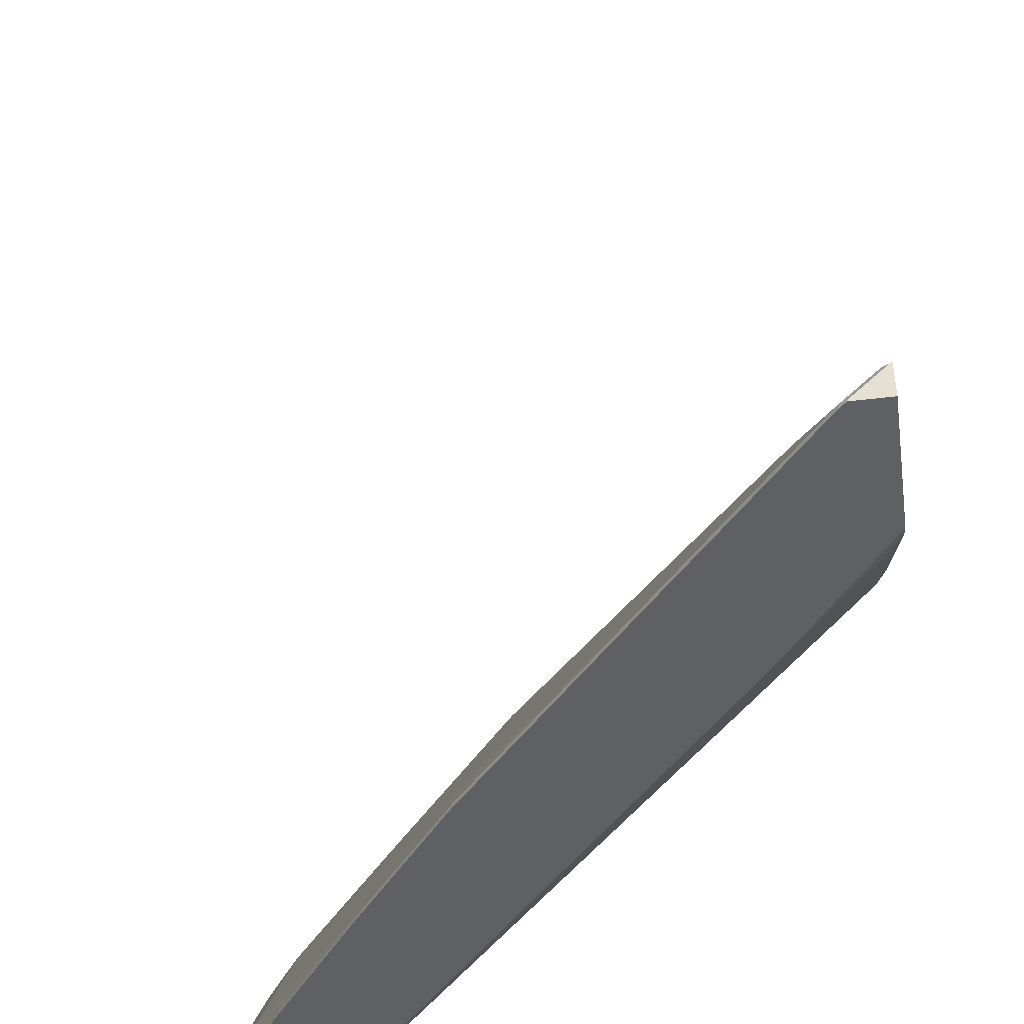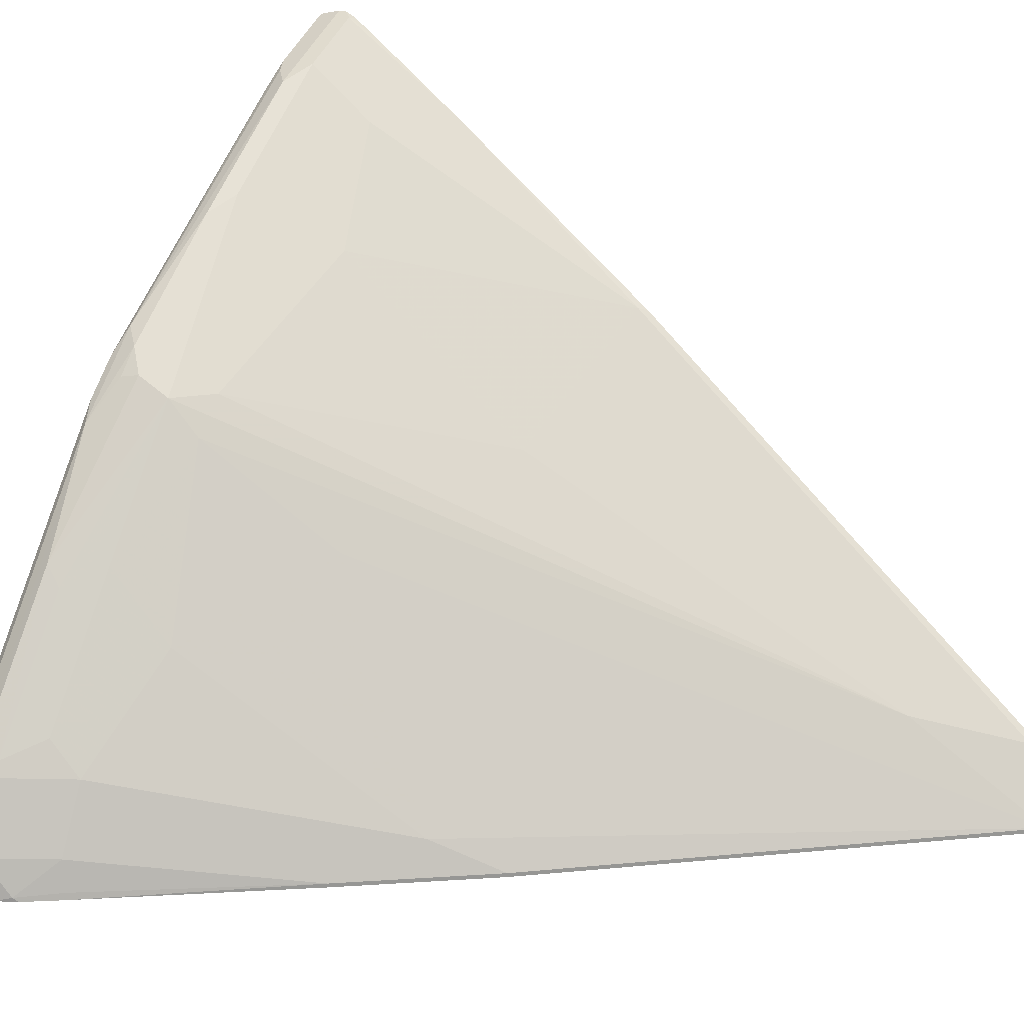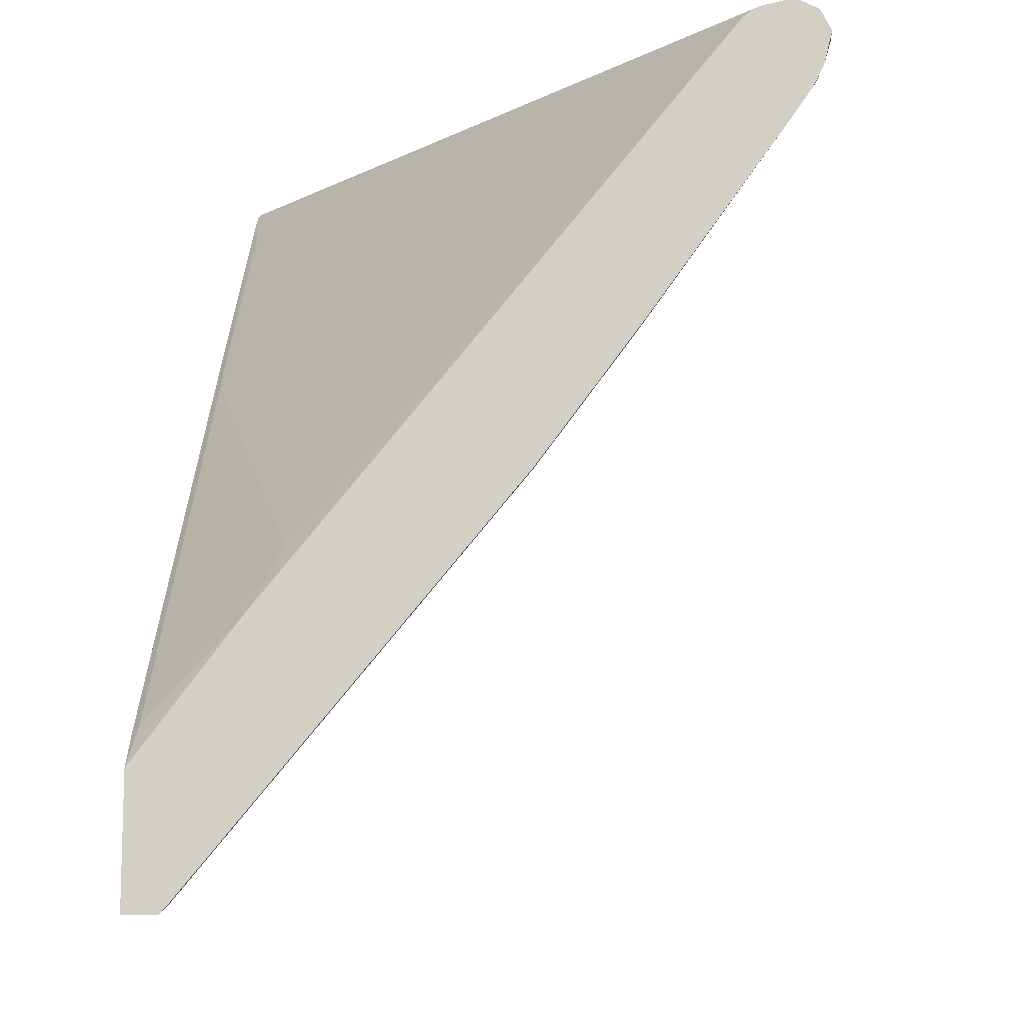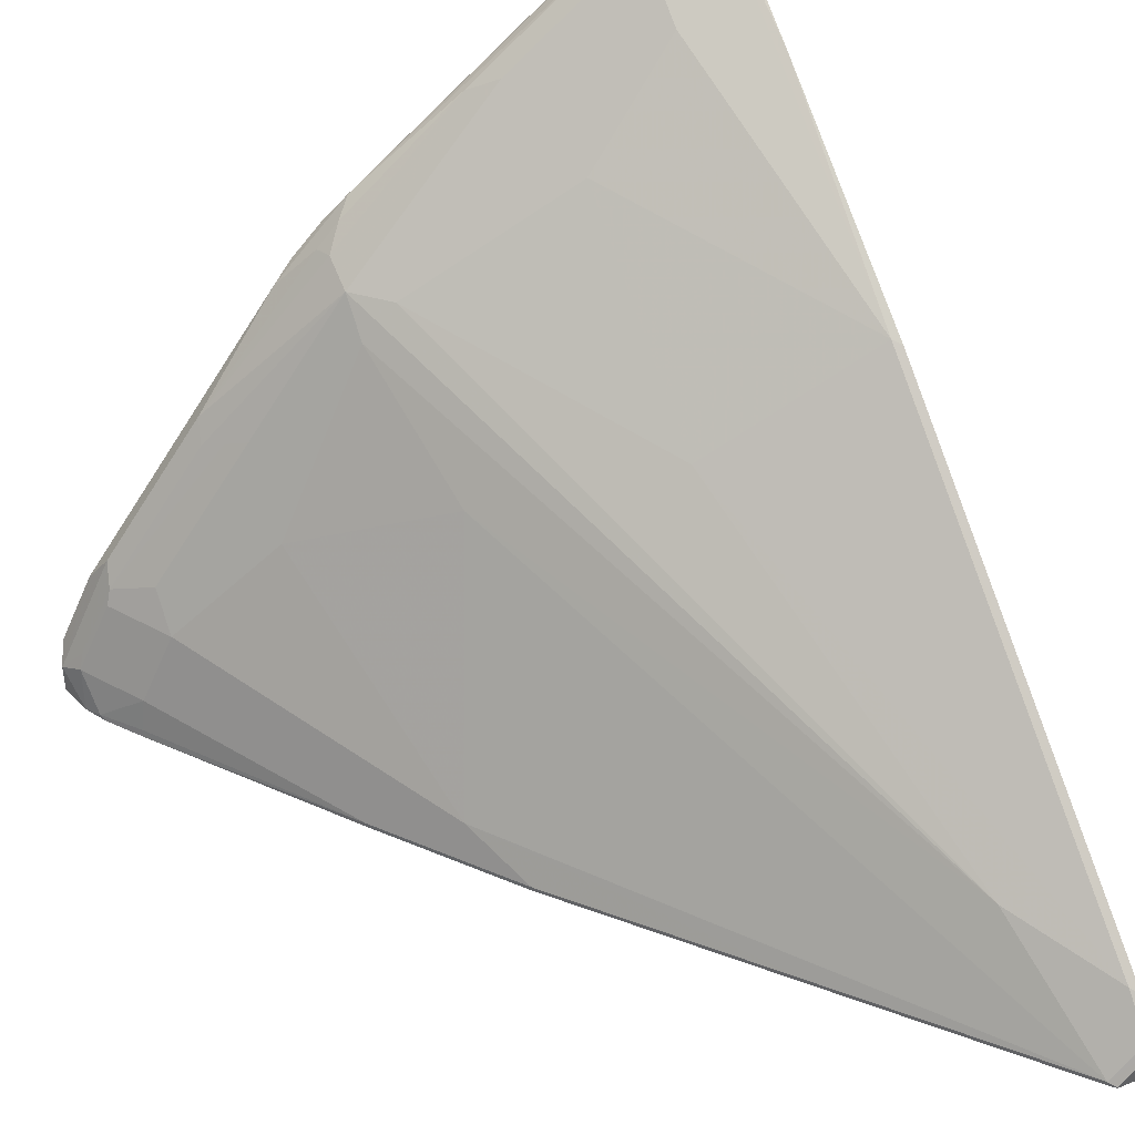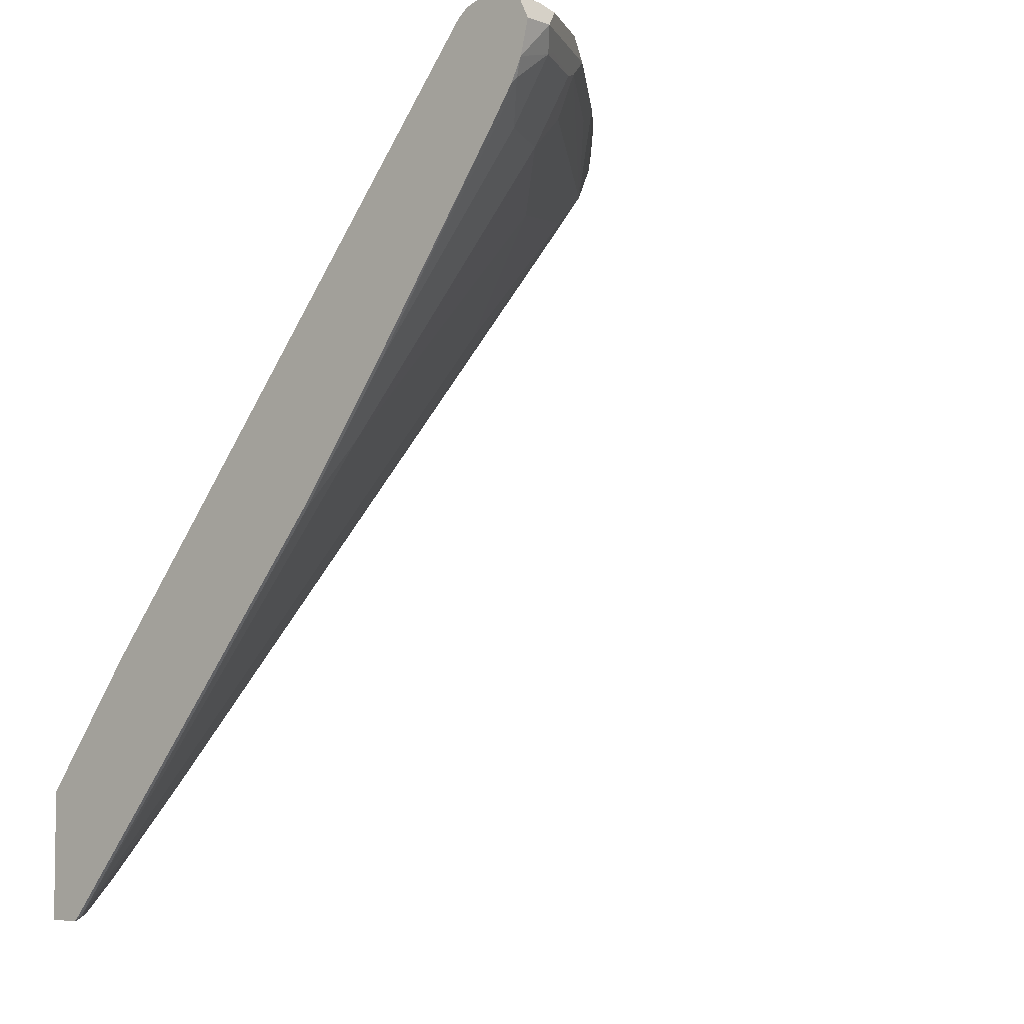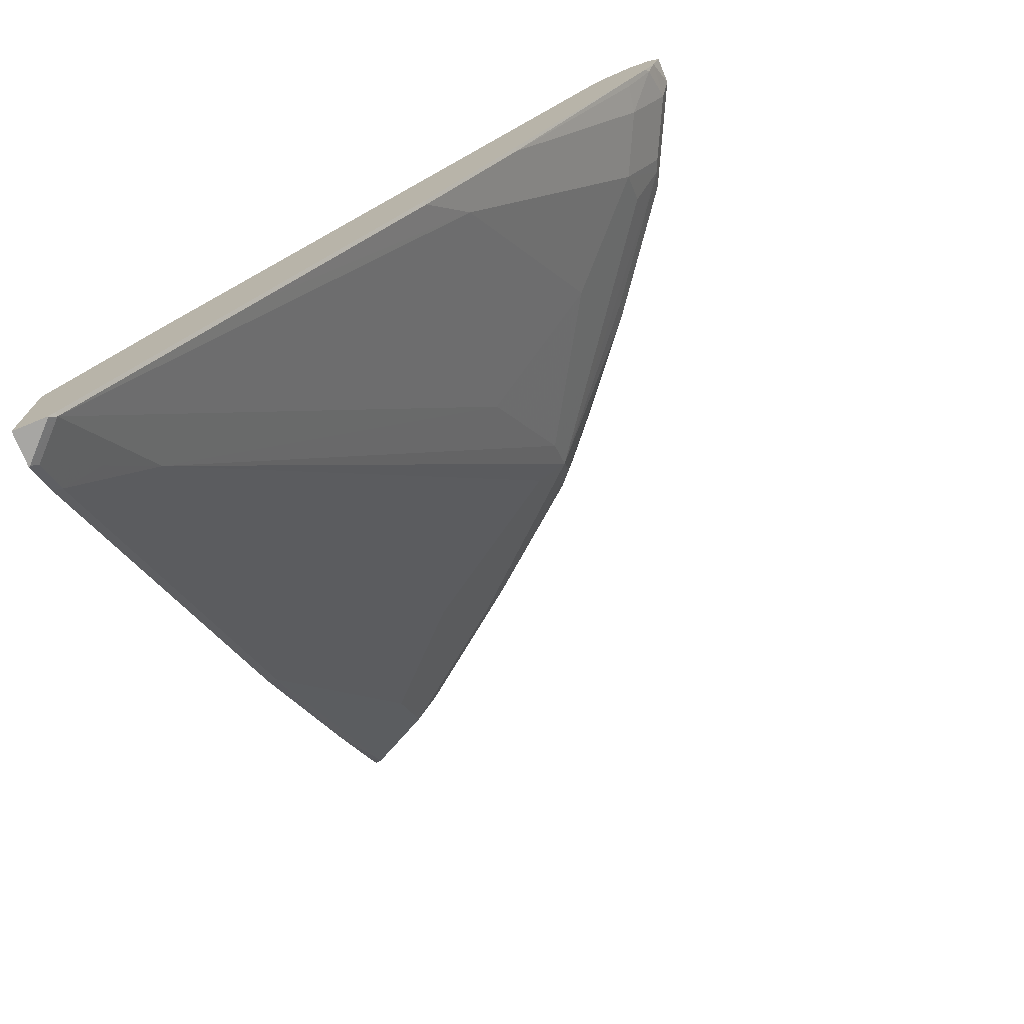
<metadata>
{"format":"obj","ext":"obj","renderer":"f3d","projection":"perspective","resolution":1024,"background":"white","views":[{"elev":-44.1,"azim":8.2,"up":"+Z"},{"elev":22.7,"azim":-59.6,"up":"+Z"},{"elev":-10.4,"azim":-175.8,"up":"+Y"},{"elev":42.3,"azim":-26.0,"up":"+Z"},{"elev":-5.1,"azim":-138.1,"up":"+Y"},{"elev":-74.1,"azim":-157.7,"up":"+Y"}]}
</metadata>
<code>
v -0.433 0.285 0.8318
v -0.4411 0.285 0.8278
v -0.4377 0.2748 0.8295
v -0.433 0.2794 0.8318
v -0.433 0.2959 0.8291
v -0.4343 0.2985 0.8278
v -0.4546 0.285 0.821
v -0.4428 0.2952 0.8244
v -0.433 0.2596 0.8192
v -0.433 0.2732 0.8287
v -0.4954 0.285 0.8006
v -0.4784 0.2748 0.8091
v -0.458 0.1933 0.7583
v -0.4377 0.1933 0.7684
v -0.433 0.198 0.7743
v -0.433 0.2985 0.8278
v -0.475 0.2985 0.8074
v -0.433 0.2998 0.8252
v -0.4682 0.3053 0.7939
v -0.4835 0.2952 0.804
v -0.5768 0.285 0.7396
v -0.6412 0.2952 0.687
v -0.5598 0.2748 0.748
v -0.4886 0.2646 0.7939
v -0.4784 0.2341 0.7786
v -0.4377 0.07121 0.6768
v -0.433 0.06655 0.6745
v -0.4911 0.3002 0.7939
v -0.433 0.3041 0.8142
v -0.433 0.3053 0.8087
v -0.6311 0.3053 0.6717
v -0.6513 0.285 0.6794
v -0.6615 0.2748 0.6666
v -0.6615 0.2544 0.6564
v -0.687 0.2952 0.6412
v -0.5725 0.3002 0.7328
v -0.6539 0.3002 0.6717
v -0.57 0.2646 0.7328
v -0.5395 0.2137 0.7175
v -0.5395 0.09158 0.6158
v -0.4377 -0.1933 0.4529
v -0.433 -0.198 0.4506
v -0.433 0.3053 0.7939
v -0.6717 0.3053 0.631
v -0.6743 0.3002 0.6514
v -0.665 0.285 0.665
v -0.7396 0.285 0.5768
v -0.6412 0.2341 0.6564
v -0.7429 0.2748 0.5649
v -0.7328 0.2646 0.57
v -0.7226 0.2544 0.5751
v -0.6615 0.2341 0.6361
v -0.4784 -0.1323 0.4733
v -0.7353 0.3002 0.57
v -0.7964 0.3002 0.4886
v -0.8091 0.2952 0.4784
v -0.8007 0.285 0.4953
v -0.458 -0.173 0.4529
v -0.4377 -0.2137 0.4326
v -0.4338 -0.2176 0.4307
v -0.433 -0.2176 0.4311
v -0.433 0.304 0.7877
v -0.7939 0.3053 0.4275
v -0.7328 0.3053 0.5496
v -0.804 0.2748 0.4835
v -0.7837 0.2544 0.4936
v -0.7837 0.2341 0.4733
v -0.7226 0.2137 0.5343
v -0.6412 0.1526 0.5751
v -0.458 -0.2137 0.4122
v -0.7939 0.3053 0.4682
v -0.8142 0.3053 0.4275
v -0.8167 0.3002 0.4479
v -0.8295 0.2952 0.4377
v -0.8346 0.285 0.4275
v -0.8244 0.2748 0.4428
v -0.4542 -0.2176 0.4103
v -0.433 -0.2176 0.4097
v -0.7939 0.3013 0.4097
v -0.433 0.299 0.7778
v -0.7895 0.2997 0.4097
v -0.8116 0.3053 0.4097
v -0.8074 0.2714 0.475
v -0.804 0.2341 0.4326
v -0.7633 0.1933 0.4529
v -0.6819 0.07121 0.4326
v -0.5598 -0.09157 0.4122
v -0.458 -0.2137 0.4097
v -0.8142 0.3053 0.4097
v -0.8261 0.2994 0.4097
v -0.8278 0.2985 0.4275
v -0.8346 0.285 0.4097
v -0.8295 0.2647 0.4097
v -0.8278 0.2714 0.4343
v -0.4542 -0.2176 0.4097
v -0.433 -0.1371 0.4097
v -0.433 0.2967 0.7739
v -0.7837 0.2952 0.4097
v -0.8244 0.2544 0.4122
v -0.8074 0.2307 0.4139
v -0.7226 0.112 0.4122
v -0.6615 0.03056 0.4122
v -0.5598 -0.09157 0.4097
v -0.8278 0.2985 0.4097
v -0.8294 0.2643 0.4097
v -0.4331 -0.1369 0.4097
v -0.433 -0.1166 0.4248
v -0.433 0.2904 0.7673
v -0.4377 0.2748 0.748
v -0.4377 0.1323 0.6259
v -0.5191 -0.01013 0.4224
v -0.4987 -0.05088 0.4097
v -0.8244 0.2544 0.4097
v -0.8228 0.2511 0.4097
v -0.8127 0.2367 0.4097
v -0.8077 0.2295 0.4097
v -0.7226 0.112 0.4097
v -0.6615 0.03056 0.4097
v -0.4942 -0.05671 0.4097
v -0.4377 -0.1119 0.4224
v -0.433 0.005532 0.5265
v -0.433 0.285 0.7624
v -0.433 0.1276 0.6283
v -0.4377 0.01019 0.5242
f 70 103 88
f 70 87 103
f 70 86 87
f 69 86 70
f 68 86 69
f 67 85 86
f 65 67 66
f 67 84 85
f 67 94 84
f 70 88 95
f 67 83 94
f 67 86 68
f 70 95 77
f 75 92 93
f 72 90 91
f 72 91 73
f 73 91 74
f 74 91 75
f 75 91 104
f 75 104 92
f 75 93 94
f 75 94 76
f 76 94 83
f 78 95 88
f 65 83 67
f 78 88 103
f 72 89 90
f 65 76 83
f 54 64 55
f 62 81 79
f 78 103 118
f 49 65 50
f 50 65 66
f 50 66 51
f 51 66 67
f 51 67 68
f 51 68 52
f 52 68 69
f 52 69 53
f 53 70 58
f 53 69 70
f 55 71 72
f 55 72 73
f 55 73 74
f 55 74 56
f 56 74 75
f 56 75 57
f 57 75 76
f 57 76 65
f 58 70 59
f 59 70 60
f 60 70 77
f 60 77 95
f 60 95 78
f 60 78 61
f 62 79 63
f 62 80 81
f 63 79 82
f 78 118 117
f 98 111 112
f 78 116 115
f 97 108 98
f 98 108 109
f 98 109 110
f 98 110 111
f 47 65 49
f 99 113 114
f 99 114 115
f 99 115 100
f 99 105 113
f 100 115 116
f 100 116 101
f 101 117 118
f 101 118 102
f 101 116 117
f 106 119 120
f 106 120 107
f 107 120 124
f 107 124 121
f 108 122 109
f 109 122 110
f 110 123 121
f 110 121 124
f 110 124 111
f 110 122 123
f 111 124 120
f 111 120 112
f 112 120 119
f 96 106 107
f 78 117 116
f 94 105 99
f 90 104 91
f 78 115 114
f 78 114 113
f 78 113 105
f 78 105 93
f 78 93 92
f 78 92 104
f 78 104 90
f 78 90 89
f 78 89 82
f 78 82 79
f 78 79 81
f 78 81 98
f 78 98 112
f 78 112 119
f 78 119 106
f 78 106 96
f 80 97 81
f 81 97 98
f 84 94 99
f 84 99 100
f 84 100 101
f 84 101 85
f 85 101 86
f 86 101 102
f 86 102 87
f 87 102 118
f 87 118 103
f 93 105 94
f 47 57 65
f 55 64 71
f 44 64 45
f 3 7 11
f 3 11 12
f 3 12 13
f 3 13 14
f 3 14 15
f 3 15 9
f 5 16 6
f 6 17 20
f 6 20 8
f 6 16 18
f 6 18 19
f 6 19 17
f 7 8 20
f 7 20 11
f 11 21 23
f 11 23 12
f 11 20 22
f 11 22 21
f 12 23 38
f 12 38 24
f 12 24 25
f 12 25 13
f 13 25 26
f 13 26 14
f 14 26 15
f 15 26 27
f 17 22 20
f 3 10 4
f 17 19 28
f 3 9 10
f 2 6 8
f 1 2 3
f 1 3 4
f 1 4 10
f 1 10 9
f 1 9 15
f 1 15 27
f 1 27 42
f 1 42 61
f 1 61 78
f 1 78 96
f 45 64 54
f 1 107 121
f 1 121 123
f 1 123 122
f 1 122 108
f 1 108 97
f 1 97 80
f 1 80 62
f 1 62 43
f 1 43 30
f 1 30 29
f 1 29 18
f 1 18 16
f 1 16 5
f 1 5 6
f 1 6 2
f 2 7 3
f 2 8 7
f 17 28 22
f 1 96 107
f 19 30 43
f 32 35 46
f 33 46 47
f 33 47 34
f 34 48 39
f 34 39 38
f 34 47 49
f 34 49 50
f 34 50 51
f 34 51 52
f 34 52 53
f 34 53 48
f 35 37 45
f 35 45 54
f 35 54 55
f 35 55 56
f 35 56 57
f 35 57 47
f 35 47 46
f 39 48 40
f 40 53 41
f 40 48 53
f 41 58 59
f 41 59 60
f 41 60 42
f 42 60 61
f 43 62 63
f 18 29 19
f 32 46 33
f 31 37 36
f 41 53 58
f 31 44 45
f 19 43 63
f 31 45 37
f 19 63 82
f 19 82 89
f 19 72 71
f 19 71 64
f 19 64 44
f 19 44 31
f 19 31 28
f 19 29 30
f 21 32 33
f 21 33 34
f 21 34 23
f 19 89 72
f 22 35 32
f 21 22 32
f 26 42 27
f 26 41 42
f 26 40 41
f 25 39 26
f 28 31 36
f 26 39 40
f 24 38 39
f 23 34 38
f 22 37 35
f 22 36 37
f 22 28 36
f 24 39 25

</code>
